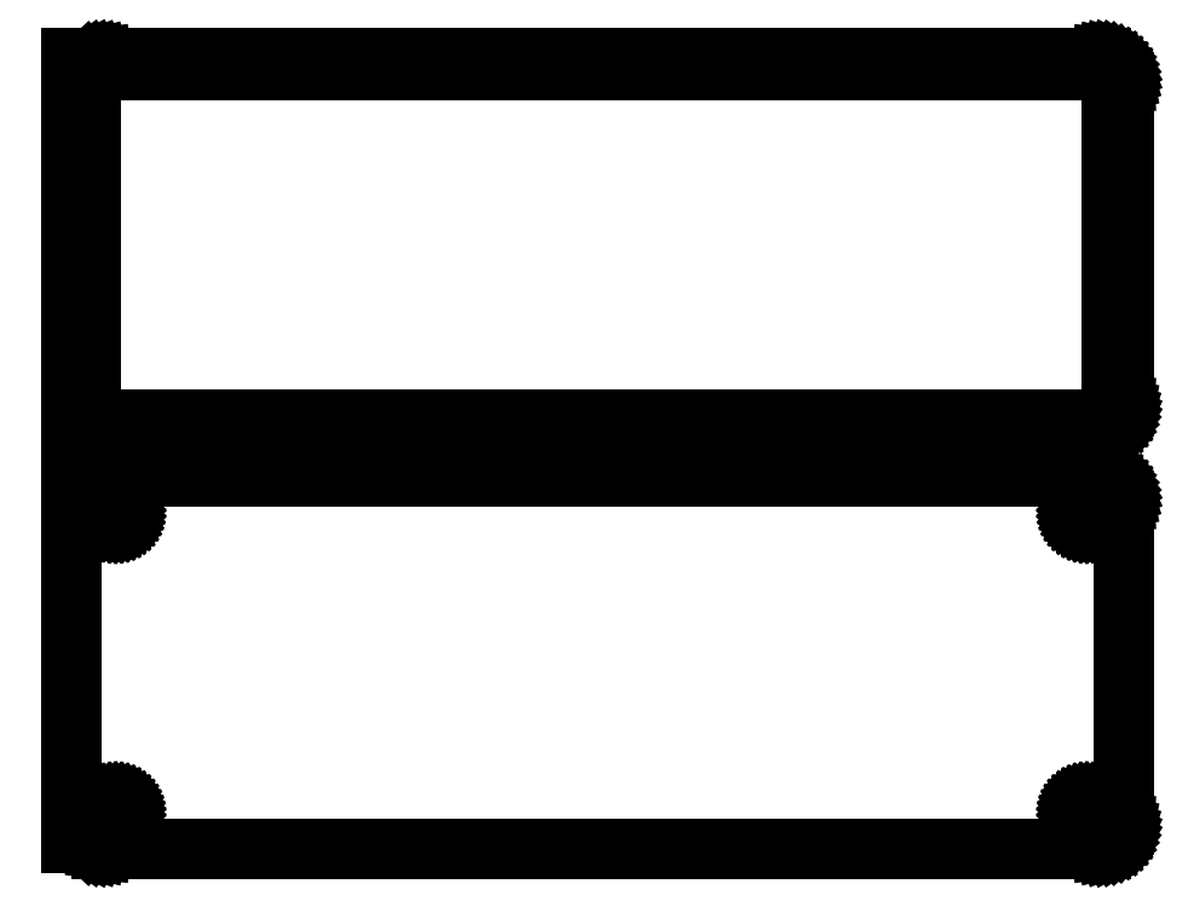
<metadata>
{"format":"dxf","ext":"dxf","renderer":"ezdxf+matplotlib","layout":"modelspace","background":"white","min_lineweight":24,"dpi":150}
</metadata>
<code>
0
SECTION
2
ENTITIES
0
LINE
8
0
10
100.9
20
214.6
11
101.5
21
214.7
0
LINE
8
0
10
101.5
20
214.7
11
102.1
21
215
0
LINE
8
0
10
102.1
20
215
11
102.7
21
215.3
0
LINE
8
0
10
102.7
20
215.3
11
103.2
21
215.6
0
LINE
8
0
10
103.2
20
215.6
11
103.6
21
216.1
0
LINE
8
0
10
103.6
20
216.1
11
104
21
216.6
0
LINE
8
0
10
104
20
216.6
11
104.4
21
217.1
0
LINE
8
0
10
104.4
20
217.1
11
104.6
21
217.7
0
LINE
8
0
10
104.6
20
217.7
11
104.8
21
218.3
0
LINE
8
0
10
104.8
20
218.3
11
105
21
218.9
0
LINE
8
0
10
105
20
218.9
11
105
21
219.5
0
LINE
8
0
10
105
20
219.5
11
105
21
284.5
0
LINE
8
0
10
105
20
284.5
11
105
21
285.1
0
LINE
8
0
10
105
20
285.1
11
104.8
21
285.7
0
LINE
8
0
10
104.8
20
285.7
11
104.6
21
286.3
0
LINE
8
0
10
104.6
20
286.3
11
104.4
21
286.9
0
LINE
8
0
10
104.4
20
286.9
11
104
21
287.4
0
LINE
8
0
10
104
20
287.4
11
103.6
21
287.9
0
LINE
8
0
10
103.6
20
287.9
11
103.2
21
288.4
0
LINE
8
0
10
103.2
20
288.4
11
102.7
21
288.7
0
LINE
8
0
10
102.7
20
288.7
11
102.1
21
289
0
LINE
8
0
10
102.1
20
289
11
101.5
21
289.3
0
LINE
8
0
10
101.5
20
289.3
11
100.9
21
289.4
0
LINE
8
0
10
100.9
20
289.4
11
100.3
21
289.5
0
LINE
8
0
10
100.3
20
289.5
11
-100.3
21
289.5
0
LINE
8
0
10
-100.3
20
289.5
11
-100.9
21
289.4
0
LINE
8
0
10
-100.9
20
289.4
11
-101.5
21
289.3
0
LINE
8
0
10
-101.5
20
289.3
11
-102.1
21
289
0
LINE
8
0
10
-102.1
20
289
11
-102.7
21
288.7
0
LINE
8
0
10
-102.7
20
288.7
11
-103.2
21
288.4
0
LINE
8
0
10
-103.2
20
288.4
11
-103.5
21
288.1
0
LINE
8
0
10
-103.5
20
288.1
11
-103.5
21
289.5
0
LINE
8
0
10
-103.5
20
289.5
11
-106.5
21
289.5
0
LINE
8
0
10
-106.5
20
289.5
11
-106.5
21
214.5
0
LINE
8
0
10
-106.5
20
214.5
11
-103.5
21
214.5
0
LINE
8
0
10
-103.5
20
214.5
11
-103.5
21
215.9
0
LINE
8
0
10
-103.5
20
215.9
11
-103.2
21
215.6
0
LINE
8
0
10
-103.2
20
215.6
11
-102.7
21
215.3
0
LINE
8
0
10
-102.7
20
215.3
11
-102.1
21
215
0
LINE
8
0
10
-102.1
20
215
11
-101.5
21
214.7
0
LINE
8
0
10
-101.5
20
214.7
11
-100.9
21
214.6
0
LINE
8
0
10
-100.9
20
214.6
11
-100.3
21
214.5
0
LINE
8
0
10
-100.3
20
214.5
11
100.3
21
214.5
0
LINE
8
0
10
100.3
20
214.5
11
100.9
21
214.6
0
LINE
8
0
10
-99.7
20
216.9
11
-100.1
21
216.9
0
LINE
8
0
10
-100.1
20
216.9
11
-100.5
21
217
0
LINE
8
0
10
-100.5
20
217
11
-100.8
21
217.2
0
LINE
8
0
10
-100.8
20
217.2
11
-101.2
21
217.4
0
LINE
8
0
10
-101.2
20
217.4
11
-101.5
21
217.6
0
LINE
8
0
10
-101.5
20
217.6
11
-101.8
21
217.9
0
LINE
8
0
10
-101.8
20
217.9
11
-102
21
218.2
0
LINE
8
0
10
-102
20
218.2
11
-102.2
21
218.5
0
LINE
8
0
10
-102.2
20
218.5
11
-102.4
21
218.9
0
LINE
8
0
10
-102.4
20
218.9
11
-102.5
21
219.2
0
LINE
8
0
10
-102.5
20
219.2
11
-102.6
21
219.6
0
LINE
8
0
10
-102.6
20
219.6
11
-102.6
21
220
0
LINE
8
0
10
-102.6
20
220
11
-102.6
21
284
0
LINE
8
0
10
-102.6
20
284
11
-102.6
21
284.4
0
LINE
8
0
10
-102.6
20
284.4
11
-102.5
21
284.8
0
LINE
8
0
10
-102.5
20
284.8
11
-102.4
21
285.1
0
LINE
8
0
10
-102.4
20
285.1
11
-102.2
21
285.5
0
LINE
8
0
10
-102.2
20
285.5
11
-102
21
285.8
0
LINE
8
0
10
-102
20
285.8
11
-101.8
21
286.1
0
LINE
8
0
10
-101.8
20
286.1
11
-101.5
21
286.4
0
LINE
8
0
10
-101.5
20
286.4
11
-101.2
21
286.6
0
LINE
8
0
10
-101.2
20
286.6
11
-100.8
21
286.8
0
LINE
8
0
10
-100.8
20
286.8
11
-100.5
21
287
0
LINE
8
0
10
-100.5
20
287
11
-100.1
21
287.1
0
LINE
8
0
10
-100.1
20
287.1
11
-99.7
21
287.1
0
LINE
8
0
10
-99.7
20
287.1
11
99.7
21
287.1
0
LINE
8
0
10
99.7
20
287.1
11
100.1
21
287.1
0
LINE
8
0
10
100.1
20
287.1
11
100.5
21
287
0
LINE
8
0
10
100.5
20
287
11
100.8
21
286.8
0
LINE
8
0
10
100.8
20
286.8
11
101.2
21
286.6
0
LINE
8
0
10
101.2
20
286.6
11
101.5
21
286.4
0
LINE
8
0
10
101.5
20
286.4
11
101.8
21
286.1
0
LINE
8
0
10
101.8
20
286.1
11
102
21
285.8
0
LINE
8
0
10
102
20
285.8
11
102.2
21
285.5
0
LINE
8
0
10
102.2
20
285.5
11
102.4
21
285.1
0
LINE
8
0
10
102.4
20
285.1
11
102.5
21
284.8
0
LINE
8
0
10
102.5
20
284.8
11
102.6
21
284.4
0
LINE
8
0
10
102.6
20
284.4
11
102.6
21
284
0
LINE
8
0
10
102.6
20
284
11
102.6
21
220
0
LINE
8
0
10
102.6
20
220
11
102.6
21
219.6
0
LINE
8
0
10
102.6
20
219.6
11
102.5
21
219.2
0
LINE
8
0
10
102.5
20
219.2
11
102.4
21
218.9
0
LINE
8
0
10
102.4
20
218.9
11
102.2
21
218.5
0
LINE
8
0
10
102.2
20
218.5
11
102
21
218.2
0
LINE
8
0
10
102
20
218.2
11
101.8
21
217.9
0
LINE
8
0
10
101.8
20
217.9
11
101.5
21
217.6
0
LINE
8
0
10
101.5
20
217.6
11
101.2
21
217.4
0
LINE
8
0
10
101.2
20
217.4
11
100.8
21
217.2
0
LINE
8
0
10
100.8
20
217.2
11
100.5
21
217
0
LINE
8
0
10
100.5
20
217
11
100.1
21
216.9
0
LINE
8
0
10
100.1
20
216.9
11
99.7
21
216.9
0
LINE
8
0
10
99.7
20
216.9
11
-99.7
21
216.9
0
LINE
8
0
10
100.9
20
130.6
11
101.5
21
130.7
0
LINE
8
0
10
101.5
20
130.7
11
102.1
21
131
0
LINE
8
0
10
102.1
20
131
11
102.7
21
131.3
0
LINE
8
0
10
102.7
20
131.3
11
103.2
21
131.6
0
LINE
8
0
10
103.2
20
131.6
11
103.6
21
132.1
0
LINE
8
0
10
103.6
20
132.1
11
104
21
132.6
0
LINE
8
0
10
104
20
132.6
11
104.4
21
133.1
0
LINE
8
0
10
104.4
20
133.1
11
104.6
21
133.7
0
LINE
8
0
10
104.6
20
133.7
11
104.8
21
134.3
0
LINE
8
0
10
104.8
20
134.3
11
105
21
134.9
0
LINE
8
0
10
105
20
134.9
11
105
21
135.5
0
LINE
8
0
10
105
20
135.5
11
105
21
200.5
0
LINE
8
0
10
105
20
200.5
11
105
21
201.1
0
LINE
8
0
10
105
20
201.1
11
104.8
21
201.7
0
LINE
8
0
10
104.8
20
201.7
11
104.6
21
202.3
0
LINE
8
0
10
104.6
20
202.3
11
104.4
21
202.9
0
LINE
8
0
10
104.4
20
202.9
11
104
21
203.4
0
LINE
8
0
10
104
20
203.4
11
103.6
21
203.9
0
LINE
8
0
10
103.6
20
203.9
11
103.2
21
204.4
0
LINE
8
0
10
103.2
20
204.4
11
102.7
21
204.7
0
LINE
8
0
10
102.7
20
204.7
11
102.1
21
205
0
LINE
8
0
10
102.1
20
205
11
101.5
21
205.3
0
LINE
8
0
10
101.5
20
205.3
11
100.9
21
205.4
0
LINE
8
0
10
100.9
20
205.4
11
100.3
21
205.5
0
LINE
8
0
10
100.3
20
205.5
11
-100.3
21
205.5
0
LINE
8
0
10
-100.3
20
205.5
11
-100.9
21
205.4
0
LINE
8
0
10
-100.9
20
205.4
11
-101.5
21
205.3
0
LINE
8
0
10
-101.5
20
205.3
11
-102.1
21
205
0
LINE
8
0
10
-102.1
20
205
11
-102.7
21
204.7
0
LINE
8
0
10
-102.7
20
204.7
11
-103.2
21
204.4
0
LINE
8
0
10
-103.2
20
204.4
11
-103.5
21
204.1
0
LINE
8
0
10
-103.5
20
204.1
11
-103.5
21
204.2
0
LINE
8
0
10
-103.5
20
204.2
11
-106.5
21
204.2
0
LINE
8
0
10
-106.5
20
204.2
11
-106.5
21
131.8
0
LINE
8
0
10
-106.5
20
131.8
11
-103.5
21
131.8
0
LINE
8
0
10
-103.5
20
131.8
11
-103.5
21
131.9
0
LINE
8
0
10
-103.5
20
131.9
11
-103.2
21
131.6
0
LINE
8
0
10
-103.2
20
131.6
11
-102.7
21
131.3
0
LINE
8
0
10
-102.7
20
131.3
11
-102.1
21
131
0
LINE
8
0
10
-102.1
20
131
11
-101.5
21
130.7
0
LINE
8
0
10
-101.5
20
130.7
11
-100.9
21
130.6
0
LINE
8
0
10
-100.9
20
130.6
11
-100.3
21
130.5
0
LINE
8
0
10
-100.3
20
130.5
11
100.3
21
130.5
0
LINE
8
0
10
100.3
20
130.5
11
100.9
21
130.6
0
LINE
8
0
10
97.37
20
195.9
11
97.1
21
195.9
0
LINE
8
0
10
97.1
20
195.9
11
96.84
21
196
0
LINE
8
0
10
96.84
20
196
11
96.59
21
196.1
0
LINE
8
0
10
96.59
20
196.1
11
96.36
21
196.2
0
LINE
8
0
10
96.36
20
196.2
11
96.14
21
196.4
0
LINE
8
0
10
96.14
20
196.4
11
95.94
21
196.5
0
LINE
8
0
10
95.94
20
196.5
11
95.77
21
196.7
0
LINE
8
0
10
95.77
20
196.7
11
95.63
21
197
0
LINE
8
0
10
95.63
20
197
11
95.51
21
197.2
0
LINE
8
0
10
95.51
20
197.2
11
95.43
21
197.5
0
LINE
8
0
10
95.43
20
197.5
11
95.38
21
197.7
0
LINE
8
0
10
95.38
20
197.7
11
95.36
21
198
0
LINE
8
0
10
95.36
20
198
11
95.38
21
198.3
0
LINE
8
0
10
95.38
20
198.3
11
95.43
21
198.5
0
LINE
8
0
10
95.43
20
198.5
11
95.51
21
198.8
0
LINE
8
0
10
95.51
20
198.8
11
95.63
21
199
0
LINE
8
0
10
95.63
20
199
11
95.77
21
199.3
0
LINE
8
0
10
95.77
20
199.3
11
95.94
21
199.5
0
LINE
8
0
10
95.94
20
199.5
11
96.14
21
199.6
0
LINE
8
0
10
96.14
20
199.6
11
96.36
21
199.8
0
LINE
8
0
10
96.36
20
199.8
11
96.59
21
199.9
0
LINE
8
0
10
96.59
20
199.9
11
96.84
21
200
0
LINE
8
0
10
96.84
20
200
11
97.1
21
200.1
0
LINE
8
0
10
97.1
20
200.1
11
97.37
21
200.1
0
LINE
8
0
10
97.37
20
200.1
11
97.63
21
200.1
0
LINE
8
0
10
97.63
20
200.1
11
97.9
21
200.1
0
LINE
8
0
10
97.9
20
200.1
11
98.16
21
200
0
LINE
8
0
10
98.16
20
200
11
98.41
21
199.9
0
LINE
8
0
10
98.41
20
199.9
11
98.64
21
199.8
0
LINE
8
0
10
98.64
20
199.8
11
98.86
21
199.6
0
LINE
8
0
10
98.86
20
199.6
11
99.06
21
199.5
0
LINE
8
0
10
99.06
20
199.5
11
99.23
21
199.3
0
LINE
8
0
10
99.23
20
199.3
11
99.37
21
199
0
LINE
8
0
10
99.37
20
199
11
99.49
21
198.8
0
LINE
8
0
10
99.49
20
198.8
11
99.57
21
198.5
0
LINE
8
0
10
99.57
20
198.5
11
99.62
21
198.3
0
LINE
8
0
10
99.62
20
198.3
11
99.64
21
198
0
LINE
8
0
10
99.64
20
198
11
99.62
21
197.7
0
LINE
8
0
10
99.62
20
197.7
11
99.57
21
197.5
0
LINE
8
0
10
99.57
20
197.5
11
99.49
21
197.2
0
LINE
8
0
10
99.49
20
197.2
11
99.37
21
197
0
LINE
8
0
10
99.37
20
197
11
99.23
21
196.7
0
LINE
8
0
10
99.23
20
196.7
11
99.06
21
196.5
0
LINE
8
0
10
99.06
20
196.5
11
98.86
21
196.4
0
LINE
8
0
10
98.86
20
196.4
11
98.64
21
196.2
0
LINE
8
0
10
98.64
20
196.2
11
98.41
21
196.1
0
LINE
8
0
10
98.41
20
196.1
11
98.16
21
196
0
LINE
8
0
10
98.16
20
196
11
97.9
21
195.9
0
LINE
8
0
10
97.9
20
195.9
11
97.63
21
195.9
0
LINE
8
0
10
97.63
20
195.9
11
97.37
21
195.9
0
LINE
8
0
10
-97.63
20
195.9
11
-97.9
21
195.9
0
LINE
8
0
10
-97.9
20
195.9
11
-98.16
21
196
0
LINE
8
0
10
-98.16
20
196
11
-98.41
21
196.1
0
LINE
8
0
10
-98.41
20
196.1
11
-98.64
21
196.2
0
LINE
8
0
10
-98.64
20
196.2
11
-98.86
21
196.4
0
LINE
8
0
10
-98.86
20
196.4
11
-99.06
21
196.5
0
LINE
8
0
10
-99.06
20
196.5
11
-99.23
21
196.7
0
LINE
8
0
10
-99.23
20
196.7
11
-99.37
21
197
0
LINE
8
0
10
-99.37
20
197
11
-99.49
21
197.2
0
LINE
8
0
10
-99.49
20
197.2
11
-99.57
21
197.5
0
LINE
8
0
10
-99.57
20
197.5
11
-99.62
21
197.7
0
LINE
8
0
10
-99.62
20
197.7
11
-99.64
21
198
0
LINE
8
0
10
-99.64
20
198
11
-99.62
21
198.3
0
LINE
8
0
10
-99.62
20
198.3
11
-99.57
21
198.5
0
LINE
8
0
10
-99.57
20
198.5
11
-99.49
21
198.8
0
LINE
8
0
10
-99.49
20
198.8
11
-99.37
21
199
0
LINE
8
0
10
-99.37
20
199
11
-99.23
21
199.3
0
LINE
8
0
10
-99.23
20
199.3
11
-99.06
21
199.5
0
LINE
8
0
10
-99.06
20
199.5
11
-98.86
21
199.6
0
LINE
8
0
10
-98.86
20
199.6
11
-98.64
21
199.8
0
LINE
8
0
10
-98.64
20
199.8
11
-98.41
21
199.9
0
LINE
8
0
10
-98.41
20
199.9
11
-98.16
21
200
0
LINE
8
0
10
-98.16
20
200
11
-97.9
21
200.1
0
LINE
8
0
10
-97.9
20
200.1
11
-97.63
21
200.1
0
LINE
8
0
10
-97.63
20
200.1
11
-97.37
21
200.1
0
LINE
8
0
10
-97.37
20
200.1
11
-97.1
21
200.1
0
LINE
8
0
10
-97.1
20
200.1
11
-96.84
21
200
0
LINE
8
0
10
-96.84
20
200
11
-96.59
21
199.9
0
LINE
8
0
10
-96.59
20
199.9
11
-96.36
21
199.8
0
LINE
8
0
10
-96.36
20
199.8
11
-96.14
21
199.6
0
LINE
8
0
10
-96.14
20
199.6
11
-95.94
21
199.5
0
LINE
8
0
10
-95.94
20
199.5
11
-95.77
21
199.3
0
LINE
8
0
10
-95.77
20
199.3
11
-95.63
21
199
0
LINE
8
0
10
-95.63
20
199
11
-95.51
21
198.8
0
LINE
8
0
10
-95.51
20
198.8
11
-95.43
21
198.5
0
LINE
8
0
10
-95.43
20
198.5
11
-95.38
21
198.3
0
LINE
8
0
10
-95.38
20
198.3
11
-95.36
21
198
0
LINE
8
0
10
-95.36
20
198
11
-95.38
21
197.7
0
LINE
8
0
10
-95.38
20
197.7
11
-95.43
21
197.5
0
LINE
8
0
10
-95.43
20
197.5
11
-95.51
21
197.2
0
LINE
8
0
10
-95.51
20
197.2
11
-95.63
21
197
0
LINE
8
0
10
-95.63
20
197
11
-95.77
21
196.7
0
LINE
8
0
10
-95.77
20
196.7
11
-95.94
21
196.5
0
LINE
8
0
10
-95.94
20
196.5
11
-96.14
21
196.4
0
LINE
8
0
10
-96.14
20
196.4
11
-96.36
21
196.2
0
LINE
8
0
10
-96.36
20
196.2
11
-96.59
21
196.1
0
LINE
8
0
10
-96.59
20
196.1
11
-96.84
21
196
0
LINE
8
0
10
-96.84
20
196
11
-97.1
21
195.9
0
LINE
8
0
10
-97.1
20
195.9
11
-97.37
21
195.9
0
LINE
8
0
10
-97.37
20
195.9
11
-97.63
21
195.9
0
LINE
8
0
10
97.37
20
135.9
11
97.1
21
135.9
0
LINE
8
0
10
97.1
20
135.9
11
96.84
21
136
0
LINE
8
0
10
96.84
20
136
11
96.59
21
136.1
0
LINE
8
0
10
96.59
20
136.1
11
96.36
21
136.2
0
LINE
8
0
10
96.36
20
136.2
11
96.14
21
136.4
0
LINE
8
0
10
96.14
20
136.4
11
95.94
21
136.5
0
LINE
8
0
10
95.94
20
136.5
11
95.77
21
136.7
0
LINE
8
0
10
95.77
20
136.7
11
95.63
21
137
0
LINE
8
0
10
95.63
20
137
11
95.51
21
137.2
0
LINE
8
0
10
95.51
20
137.2
11
95.43
21
137.5
0
LINE
8
0
10
95.43
20
137.5
11
95.38
21
137.7
0
LINE
8
0
10
95.38
20
137.7
11
95.36
21
138
0
LINE
8
0
10
95.36
20
138
11
95.38
21
138.3
0
LINE
8
0
10
95.38
20
138.3
11
95.43
21
138.5
0
LINE
8
0
10
95.43
20
138.5
11
95.51
21
138.8
0
LINE
8
0
10
95.51
20
138.8
11
95.63
21
139
0
LINE
8
0
10
95.63
20
139
11
95.77
21
139.3
0
LINE
8
0
10
95.77
20
139.3
11
95.94
21
139.5
0
LINE
8
0
10
95.94
20
139.5
11
96.14
21
139.6
0
LINE
8
0
10
96.14
20
139.6
11
96.36
21
139.8
0
LINE
8
0
10
96.36
20
139.8
11
96.59
21
139.9
0
LINE
8
0
10
96.59
20
139.9
11
96.84
21
140
0
LINE
8
0
10
96.84
20
140
11
97.1
21
140.1
0
LINE
8
0
10
97.1
20
140.1
11
97.37
21
140.1
0
LINE
8
0
10
97.37
20
140.1
11
97.63
21
140.1
0
LINE
8
0
10
97.63
20
140.1
11
97.9
21
140.1
0
LINE
8
0
10
97.9
20
140.1
11
98.16
21
140
0
LINE
8
0
10
98.16
20
140
11
98.41
21
139.9
0
LINE
8
0
10
98.41
20
139.9
11
98.64
21
139.8
0
LINE
8
0
10
98.64
20
139.8
11
98.86
21
139.6
0
LINE
8
0
10
98.86
20
139.6
11
99.06
21
139.5
0
LINE
8
0
10
99.06
20
139.5
11
99.23
21
139.3
0
LINE
8
0
10
99.23
20
139.3
11
99.37
21
139
0
LINE
8
0
10
99.37
20
139
11
99.49
21
138.8
0
LINE
8
0
10
99.49
20
138.8
11
99.57
21
138.5
0
LINE
8
0
10
99.57
20
138.5
11
99.62
21
138.3
0
LINE
8
0
10
99.62
20
138.3
11
99.64
21
138
0
LINE
8
0
10
99.64
20
138
11
99.62
21
137.7
0
LINE
8
0
10
99.62
20
137.7
11
99.57
21
137.5
0
LINE
8
0
10
99.57
20
137.5
11
99.49
21
137.2
0
LINE
8
0
10
99.49
20
137.2
11
99.37
21
137
0
LINE
8
0
10
99.37
20
137
11
99.23
21
136.7
0
LINE
8
0
10
99.23
20
136.7
11
99.06
21
136.5
0
LINE
8
0
10
99.06
20
136.5
11
98.86
21
136.4
0
LINE
8
0
10
98.86
20
136.4
11
98.64
21
136.2
0
LINE
8
0
10
98.64
20
136.2
11
98.41
21
136.1
0
LINE
8
0
10
98.41
20
136.1
11
98.16
21
136
0
LINE
8
0
10
98.16
20
136
11
97.9
21
135.9
0
LINE
8
0
10
97.9
20
135.9
11
97.63
21
135.9
0
LINE
8
0
10
97.63
20
135.9
11
97.37
21
135.9
0
LINE
8
0
10
-97.63
20
135.9
11
-97.9
21
135.9
0
LINE
8
0
10
-97.9
20
135.9
11
-98.16
21
136
0
LINE
8
0
10
-98.16
20
136
11
-98.41
21
136.1
0
LINE
8
0
10
-98.41
20
136.1
11
-98.64
21
136.2
0
LINE
8
0
10
-98.64
20
136.2
11
-98.86
21
136.4
0
LINE
8
0
10
-98.86
20
136.4
11
-99.06
21
136.5
0
LINE
8
0
10
-99.06
20
136.5
11
-99.23
21
136.7
0
LINE
8
0
10
-99.23
20
136.7
11
-99.37
21
137
0
LINE
8
0
10
-99.37
20
137
11
-99.49
21
137.2
0
LINE
8
0
10
-99.49
20
137.2
11
-99.57
21
137.5
0
LINE
8
0
10
-99.57
20
137.5
11
-99.62
21
137.7
0
LINE
8
0
10
-99.62
20
137.7
11
-99.64
21
138
0
LINE
8
0
10
-99.64
20
138
11
-99.62
21
138.3
0
LINE
8
0
10
-99.62
20
138.3
11
-99.57
21
138.5
0
LINE
8
0
10
-99.57
20
138.5
11
-99.49
21
138.8
0
LINE
8
0
10
-99.49
20
138.8
11
-99.37
21
139
0
LINE
8
0
10
-99.37
20
139
11
-99.23
21
139.3
0
LINE
8
0
10
-99.23
20
139.3
11
-99.06
21
139.5
0
LINE
8
0
10
-99.06
20
139.5
11
-98.86
21
139.6
0
LINE
8
0
10
-98.86
20
139.6
11
-98.64
21
139.8
0
LINE
8
0
10
-98.64
20
139.8
11
-98.41
21
139.9
0
LINE
8
0
10
-98.41
20
139.9
11
-98.16
21
140
0
LINE
8
0
10
-98.16
20
140
11
-97.9
21
140.1
0
LINE
8
0
10
-97.9
20
140.1
11
-97.63
21
140.1
0
LINE
8
0
10
-97.63
20
140.1
11
-97.37
21
140.1
0
LINE
8
0
10
-97.37
20
140.1
11
-97.1
21
140.1
0
LINE
8
0
10
-97.1
20
140.1
11
-96.84
21
140
0
LINE
8
0
10
-96.84
20
140
11
-96.59
21
139.9
0
LINE
8
0
10
-96.59
20
139.9
11
-96.36
21
139.8
0
LINE
8
0
10
-96.36
20
139.8
11
-96.14
21
139.6
0
LINE
8
0
10
-96.14
20
139.6
11
-95.94
21
139.5
0
LINE
8
0
10
-95.94
20
139.5
11
-95.77
21
139.3
0
LINE
8
0
10
-95.77
20
139.3
11
-95.63
21
139
0
LINE
8
0
10
-95.63
20
139
11
-95.51
21
138.8
0
LINE
8
0
10
-95.51
20
138.8
11
-95.43
21
138.5
0
LINE
8
0
10
-95.43
20
138.5
11
-95.38
21
138.3
0
LINE
8
0
10
-95.38
20
138.3
11
-95.36
21
138
0
LINE
8
0
10
-95.36
20
138
11
-95.38
21
137.7
0
LINE
8
0
10
-95.38
20
137.7
11
-95.43
21
137.5
0
LINE
8
0
10
-95.43
20
137.5
11
-95.51
21
137.2
0
LINE
8
0
10
-95.51
20
137.2
11
-95.63
21
137
0
LINE
8
0
10
-95.63
20
137
11
-95.77
21
136.7
0
LINE
8
0
10
-95.77
20
136.7
11
-95.94
21
136.5
0
LINE
8
0
10
-95.94
20
136.5
11
-96.14
21
136.4
0
LINE
8
0
10
-96.14
20
136.4
11
-96.36
21
136.2
0
LINE
8
0
10
-96.36
20
136.2
11
-96.59
21
136.1
0
LINE
8
0
10
-96.59
20
136.1
11
-96.84
21
136
0
LINE
8
0
10
-96.84
20
136
11
-97.1
21
135.9
0
LINE
8
0
10
-97.1
20
135.9
11
-97.37
21
135.9
0
LINE
8
0
10
-97.37
20
135.9
11
-97.63
21
135.9
0
ENDSEC
0
EOF

</code>
